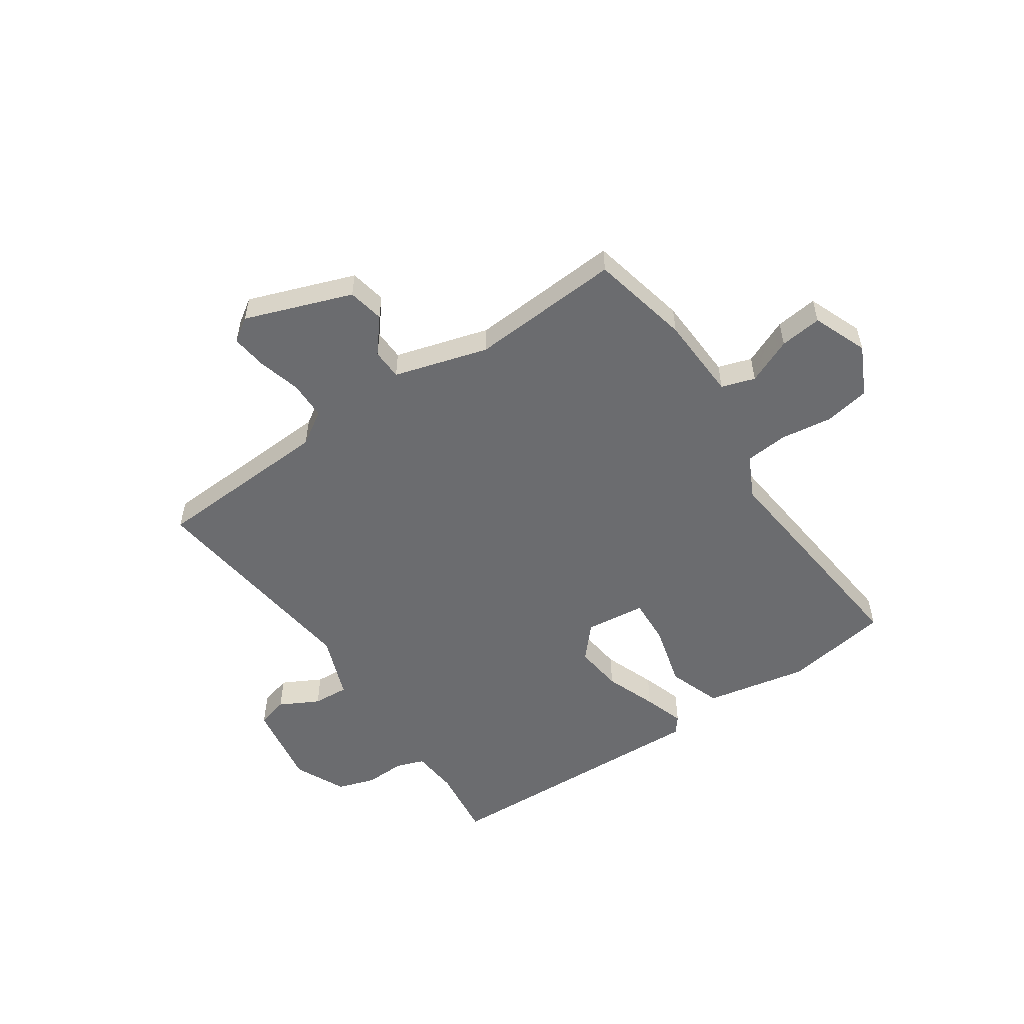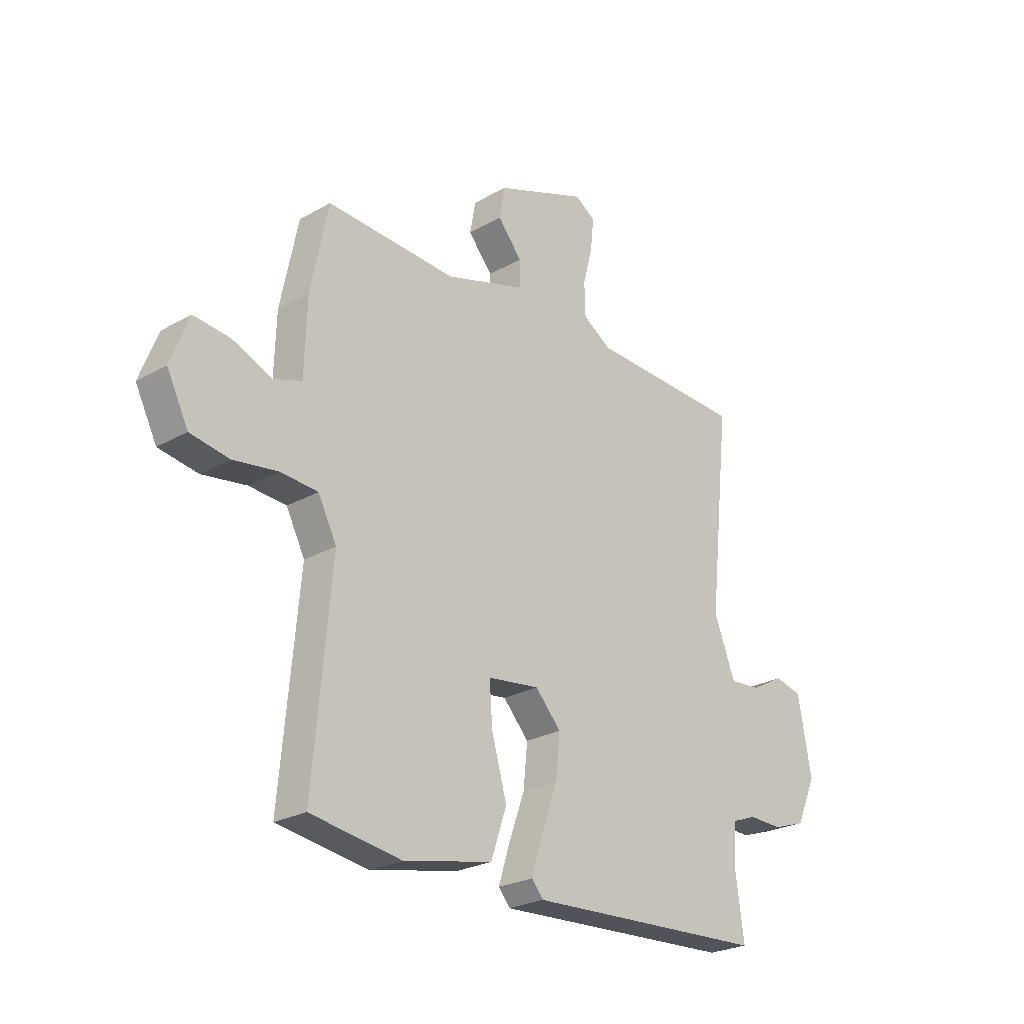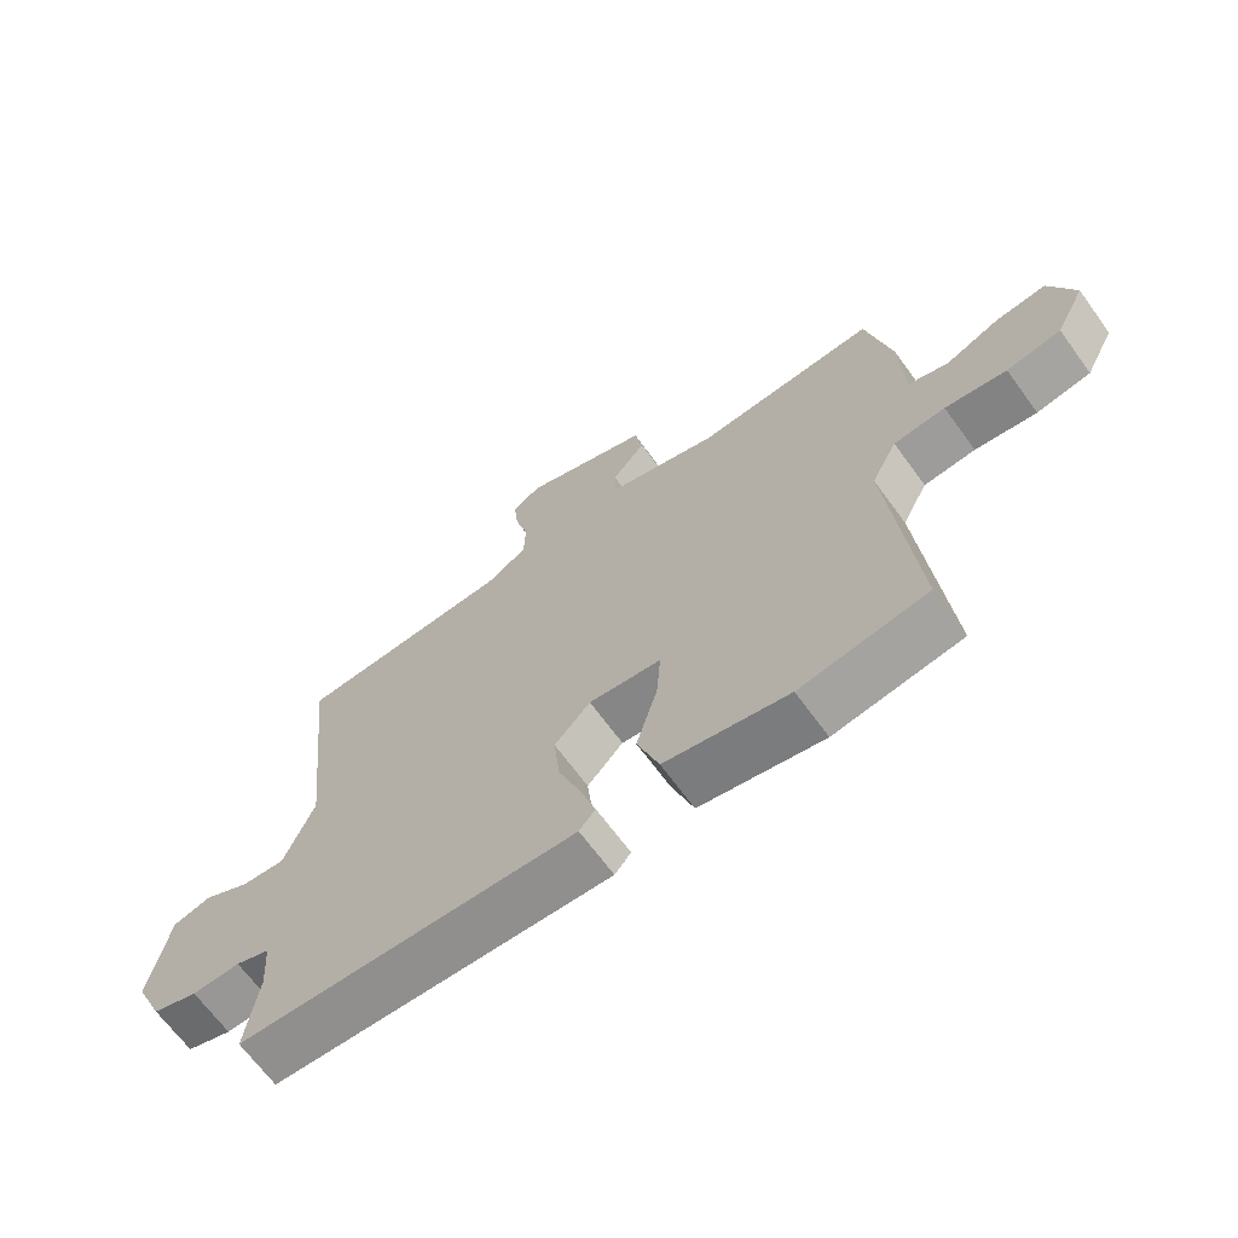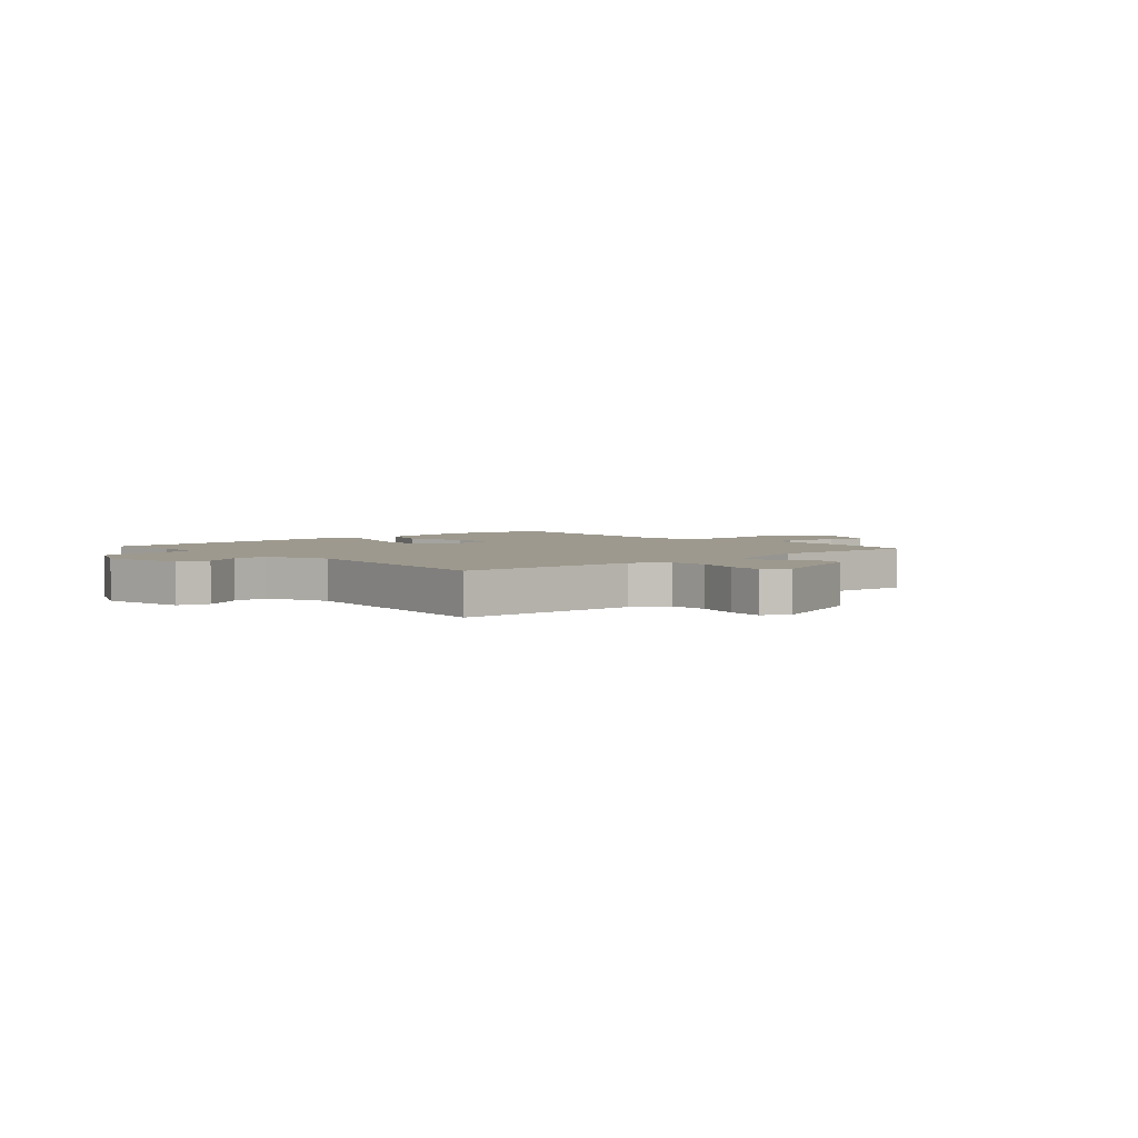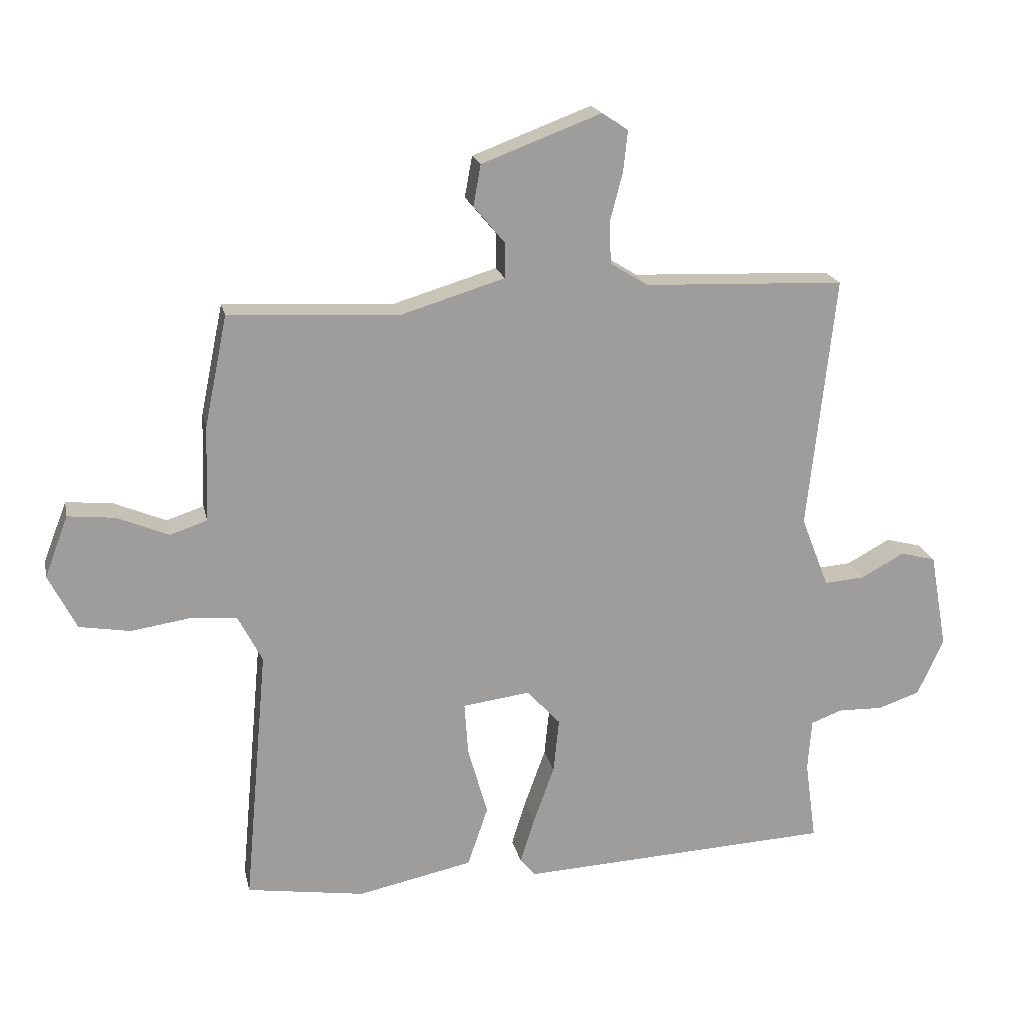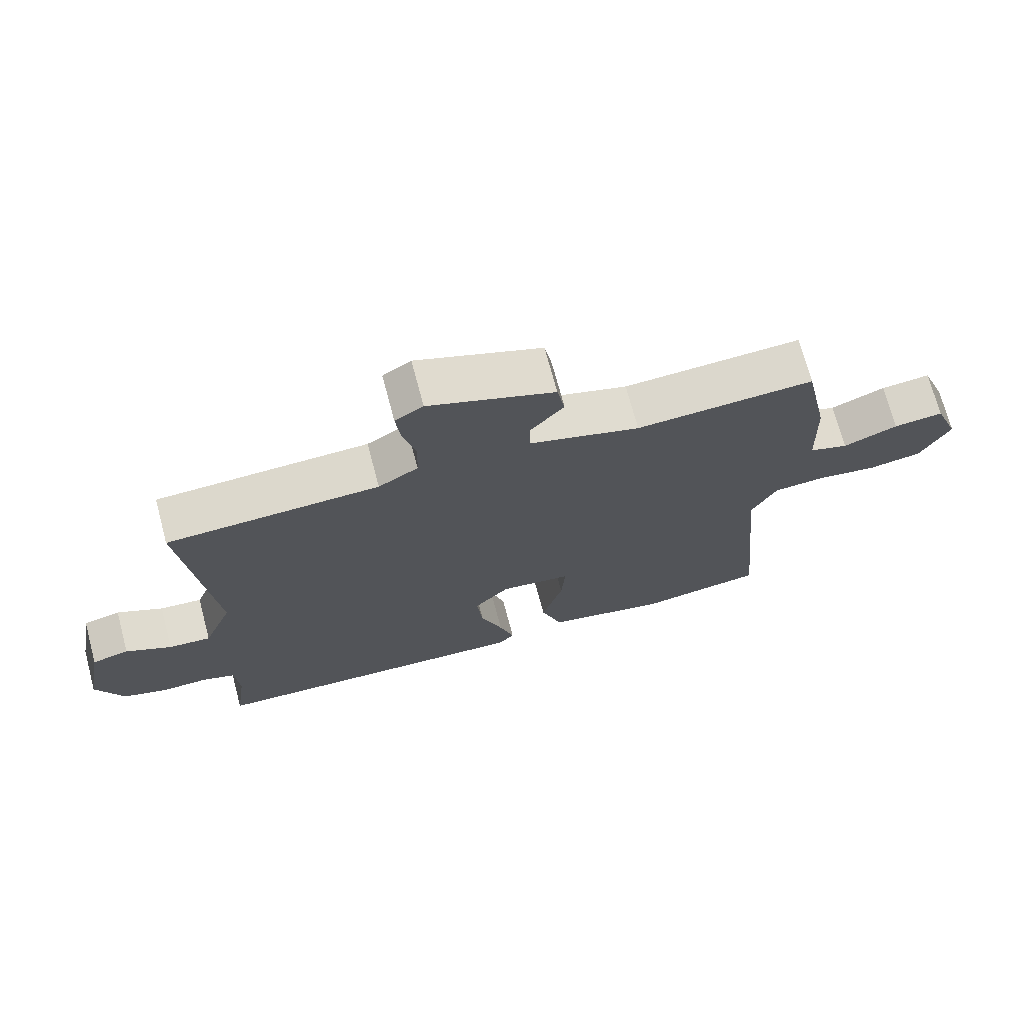
<metadata>
{"format":"obj","ext":"obj","renderer":"f3d","projection":"perspective","resolution":1024,"background":"white","views":[{"elev":-53.7,"azim":34.9,"up":"+Y"},{"elev":-24.9,"azim":132.7,"up":"+Z"},{"elev":-67.3,"azim":36.1,"up":"+Z"},{"elev":3.4,"azim":-41.7,"up":"+Y"},{"elev":19.5,"azim":168.0,"up":"+Z"},{"elev":71.4,"azim":-14.9,"up":"+Z"}]}
</metadata>
<code>
v 0.5 0.07 0.5
v 0.537 0.07 0.32
v 0.542 0.07 0.166
v 0.602 0.07 0.146
v 0.685 0.07 0.181
v 0.761 0.07 0.189
v 0.799 0.07 0.09
v 0.754 0.07 0.001
v 0.672 0.07 -0.013
v 0.579 0.07 0.001
v 0.501 0.07 -0.005
v 0.462 0.07 -0.081
v 0.5 0.07 -0.5
v 0.309 0.07 -0.529
v 0.123 0.07 -0.49
v 0.09 0.07 -0.393
v 0.122 0.07 -0.28
v 0.128 0.07 -0.195
v 0.019 0.07 -0.181
v -0.035 0.07 -0.24
v -0.026 0.07 -0.328
v 0.008 0.07 -0.422
v 0.031 0.07 -0.496
v 0.007 0.07 -0.525
v -0.5 0.07 -0.5
v -0.482 0.07 -0.369
v -0.488 0.07 -0.285
v -0.539 0.07 -0.266
v -0.611 0.07 -0.268
v -0.679 0.07 -0.245
v -0.721 0.07 -0.152
v -0.693 0.07 0.003
v -0.636 0.07 0.018
v -0.566 0.07 -0.02
v -0.501 0.07 -0.025
v -0.456 0.07 0.09
v -0.5 0.07 0.5
v -0.175 0.07 0.513
v -0.114 0.07 0.551
v -0.112 0.07 0.62
v -0.132 0.07 0.698
v -0.139 0.07 0.763
v -0.096 0.07 0.791
v 0.096 0.07 0.719
v 0.108 0.07 0.653
v 0.057 0.07 0.592
v 0.058 0.07 0.536
v 0.227 0.07 0.485
v 0.5 0 0.5
v 0.537 0 0.32
v 0.542 0 0.166
v 0.602 0 0.146
v 0.685 0 0.181
v 0.761 0 0.189
v 0.799 0 0.09
v 0.754 0 0.001
v 0.672 0 -0.013
v 0.579 0 0.001
v 0.501 0 -0.005
v 0.462 0 -0.081
v 0.5 0 -0.5
v 0.309 0 -0.529
v 0.123 0 -0.49
v 0.09 0 -0.393
v 0.122 0 -0.28
v 0.128 0 -0.195
v 0.019 0 -0.181
v -0.035 0 -0.24
v -0.026 0 -0.328
v 0.008 0 -0.422
v 0.031 0 -0.496
v 0.007 0 -0.525
v -0.5 0 -0.5
v -0.482 0 -0.369
v -0.488 0 -0.285
v -0.539 0 -0.266
v -0.611 0 -0.268
v -0.679 0 -0.245
v -0.721 0 -0.152
v -0.693 0 0.003
v -0.636 0 0.018
v -0.566 0 -0.02
v -0.501 0 -0.025
v -0.456 0 0.09
v -0.5 0 0.5
v -0.175 0 0.513
v -0.114 0 0.551
v -0.112 0 0.62
v -0.132 0 0.698
v -0.139 0 0.763
v -0.096 0 0.791
v 0.096 0 0.719
v 0.108 0 0.653
v 0.057 0 0.592
v 0.058 0 0.536
v 0.227 0 0.485
f 44 45 46
f 43 44 46
f 42 43 46
f 41 42 46
f 40 41 46
f 39 40 46 47
f 38 39 47 48
f 36 37 38 48
f 32 33 34
f 31 32 34
f 30 31 34
f 29 30 34
f 28 29 34
f 27 28 34 35
f 1 2 3
f 48 1 3
f 36 48 3
f 35 36 3
f 27 35 3
f 26 27 3
f 24 25 26
f 23 24 26
f 22 23 26
f 21 22 26
f 15 16 17
f 14 15 17
f 13 14 17
f 12 13 17
f 11 12 17 18
f 8 9 10
f 7 8 10
f 6 7 10
f 5 6 10
f 4 5 10
f 4 10 11
f 11 18 19
f 4 11 19
f 3 4 19
f 20 21 26
f 19 20 26
f 3 19 26
f 94 93 92
f 94 92 91
f 94 91 90
f 94 90 89
f 94 89 88
f 95 94 88 87
f 96 95 87 86
f 96 86 85 84
f 82 81 80
f 82 80 79
f 82 79 78
f 82 78 77
f 82 77 76
f 83 82 76 75
f 51 50 49
f 51 49 96
f 51 96 84
f 51 84 83
f 51 83 75
f 51 75 74
f 74 73 72
f 74 72 71
f 74 71 70
f 74 70 69
f 65 64 63
f 65 63 62
f 65 62 61
f 65 61 60
f 66 65 60 59
f 58 57 56
f 58 56 55
f 58 55 54
f 58 54 53
f 58 53 52
f 59 58 52
f 67 66 59
f 67 59 52
f 67 52 51
f 74 69 68
f 74 68 67
f 74 67 51
f 1 49 50 2
f 2 50 51 3
f 3 51 52 4
f 4 52 53 5
f 5 53 54 6
f 6 54 55 7
f 7 55 56 8
f 8 56 57 9
f 9 57 58 10
f 10 58 59 11
f 11 59 60 12
f 12 60 61 13
f 13 61 62 14
f 14 62 63 15
f 15 63 64 16
f 16 64 65 17
f 17 65 66 18
f 18 66 67 19
f 19 67 68 20
f 20 68 69 21
f 21 69 70 22
f 22 70 71 23
f 23 71 72 24
f 24 72 73 25
f 25 73 74 26
f 26 74 75 27
f 27 75 76 28
f 28 76 77 29
f 29 77 78 30
f 30 78 79 31
f 31 79 80 32
f 32 80 81 33
f 33 81 82 34
f 34 82 83 35
f 35 83 84 36
f 36 84 85 37
f 37 85 86 38
f 38 86 87 39
f 39 87 88 40
f 40 88 89 41
f 41 89 90 42
f 42 90 91 43
f 43 91 92 44
f 44 92 93 45
f 45 93 94 46
f 46 94 95 47
f 47 95 96 48
f 48 96 49 1

</code>
